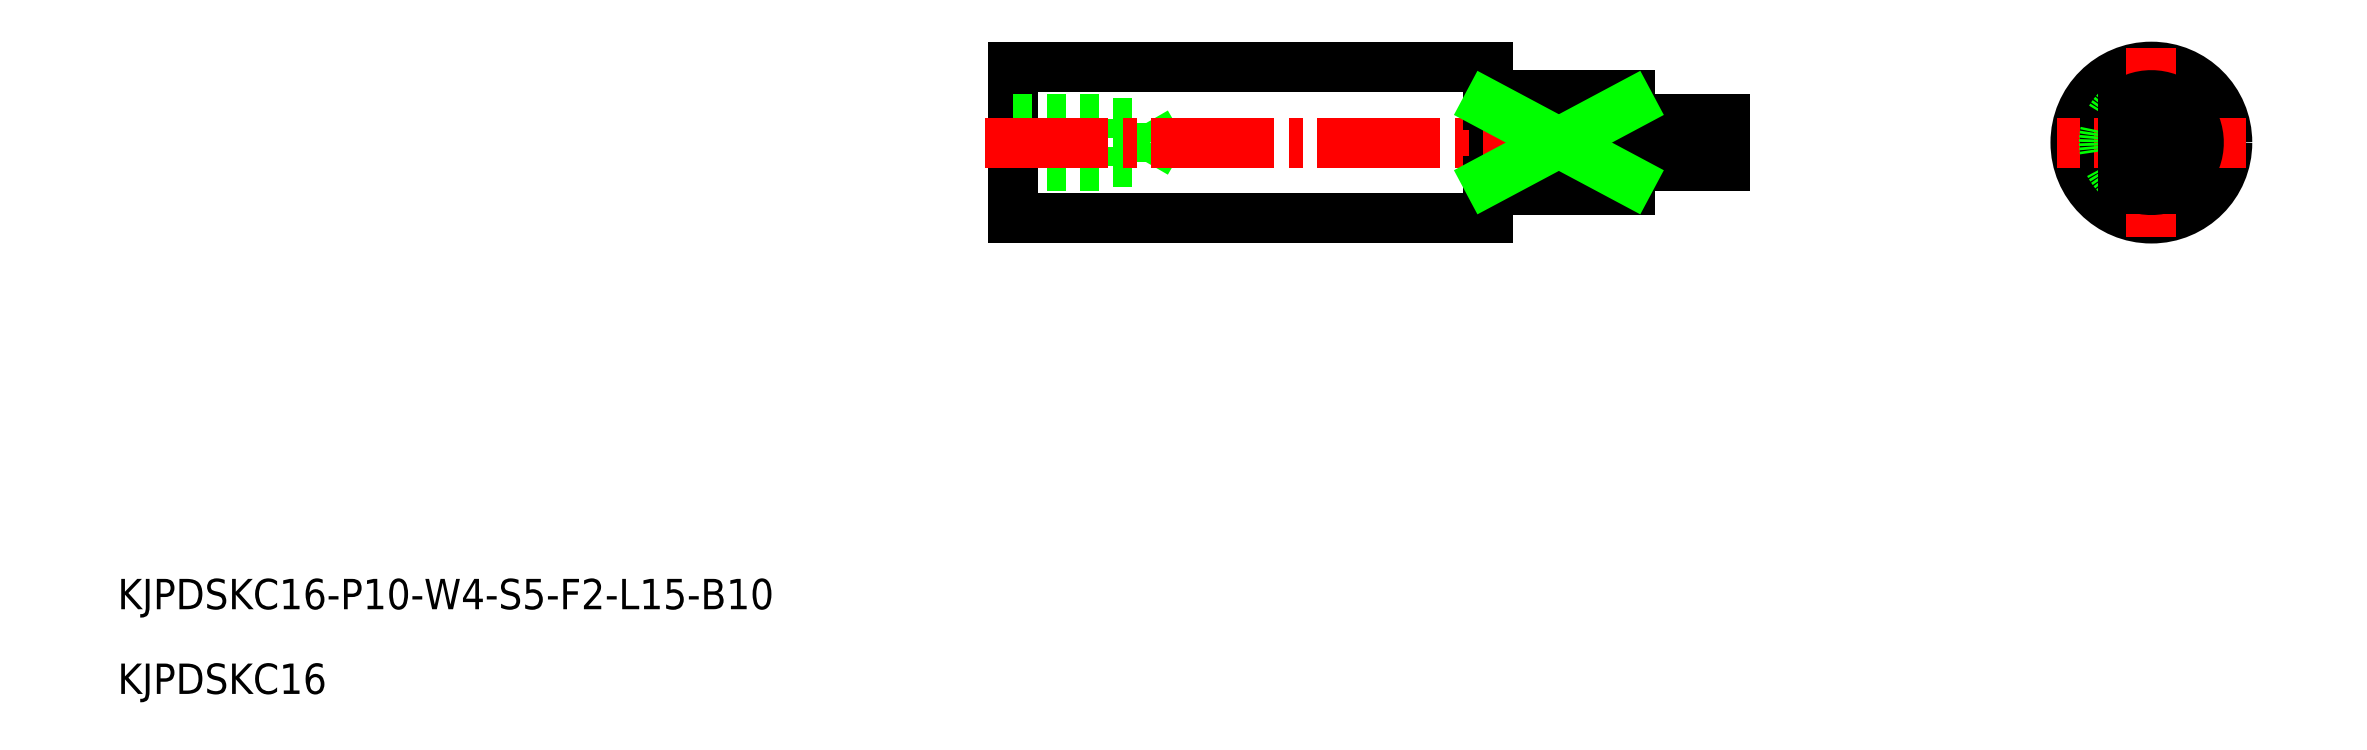
<metadata>
{"format":"dxf","ext":"dxf","renderer":"ezdxf+matplotlib","layout":"modelspace","background":"white","min_lineweight":24,"dpi":150}
</metadata>
<code>
0
SECTION
2
ENTITIES
0
CIRCLE
8
0
10
196
20
185
30
0
40
8
0
LINE
8
CENTER
10
206
20
185
30
0
11
186
21
185
31
0
0
LINE
8
CENTER
10
196
20
195
30
0
11
196
21
175
31
0
0
LINE
8
CENTER
10
196
20
195
30
0
11
196
21
175
31
0
0
LINE
8
0
10
76.06
20
187.1
30
0
11
90.06
21
187.1
31
0
0
LINE
8
0
10
76.06
20
182.9
30
0
11
90.06
21
182.9
31
0
0
LINE
8
0
10
76.06
20
193
30
0
11
126.1
21
193
31
0
0
LINE
8
0
10
76.06
20
177
30
0
11
126.1
21
177
31
0
0
LINE
8
0
10
76.06
20
193
30
0
11
76.06
21
185
31
0
0
LINE
8
0
10
76.06
20
187.5
30
0
11
86.06
21
187.5
31
0
0
LINE
8
0
10
86.06
20
187.5
30
0
11
86.06
21
185
31
0
0
LINE
8
0
10
76.06
20
182.5
30
0
11
86.06
21
182.5
31
0
0
LINE
8
0
10
86.06
20
182.5
30
0
11
86.06
21
185
31
0
0
LINE
8
0
10
76.06
20
177
30
0
11
76.06
21
185
31
0
0
LINE
8
0
10
126.1
20
193
30
0
11
126.1
21
177
31
0
0
LINE
8
0
10
90.06
20
187.1
30
0
11
91.25
21
185
31
0
0
LINE
8
0
10
90.06
20
187.1
30
0
11
90.06
21
185
31
0
0
LINE
8
0
10
90.06
20
182.9
30
0
11
90.06
21
185
31
0
0
LINE
8
0
10
90.06
20
182.9
30
0
11
91.25
21
185
31
0
0
LINE
8
CENTER
10
73.06
20
185
30
0
11
153.1
21
185
31
0
0
LINE
8
0
10
141.1
20
182.5
30
0
11
151.1
21
182.5
31
0
0
LINE
8
0
10
141.1
20
187.5
30
0
11
151.1
21
187.5
31
0
0
LINE
8
0
10
151.1
20
187.5
30
0
11
151.1
21
182.5
31
0
0
TEXT
8
0
10
-18.37
20
135.8
30
0
40
3.2
1
KJPDSKC16-P10-W4-S5-F2-L15-B10
0
TEXT
8
0
10
-18.37
20
126.9
30
0
40
3.2
1
KJPDSKC16
0
ARC
8
0
10
196
20
185
30
0
40
2.5
50
36.87
51
143.1
0
LINE
8
0
10
126.1
20
180
30
0
11
141.1
21
180
31
0
0
LINE
8
0
10
126.1
20
190
30
0
11
141.1
21
190
31
0
0
LINE
8
0
10
141.1
20
190
30
0
11
141.1
21
180
31
0
0
LINE
8
0
10
126.1
20
189
30
0
11
141.1
21
189
31
0
0
LINE
8
0
10
141.1
20
181
30
0
11
126.1
21
181
31
0
0
LINE
8
0
10
126.1
20
189
30
0
11
141.1
21
181
31
0
0
LINE
8
0
10
141.1
20
189
30
0
11
126.1
21
181
31
0
0
ARC
8
0
10
196
20
185
30
0
40
5
50
126.9
51
233.1
0
ARC
8
0
10
196
20
185
30
0
40
5
50
233.1
51
126.9
0
LINE
8
0
10
193
20
189
30
0
11
193
21
181
31
0
0
LINE
8
0
10
198
20
186.5
30
0
11
198
21
183.5
31
0
0
LINE
8
0
10
194
20
186.5
30
0
11
194
21
183.5
31
0
0
ARC
8
0
10
196
20
185
30
0
40
2.5
50
216.9
51
323.1
0
VIEWPORT
8
0
10
5.614
20
3.902
30
0
40
13.1
41
8.746
68
     1
69
     1
0
VIEWPORT
8
0
10
5.614
20
3.902
30
0
40
8.982
41
6.243
68
     2
69
     2
0
ENDSEC
0
EOF

</code>
